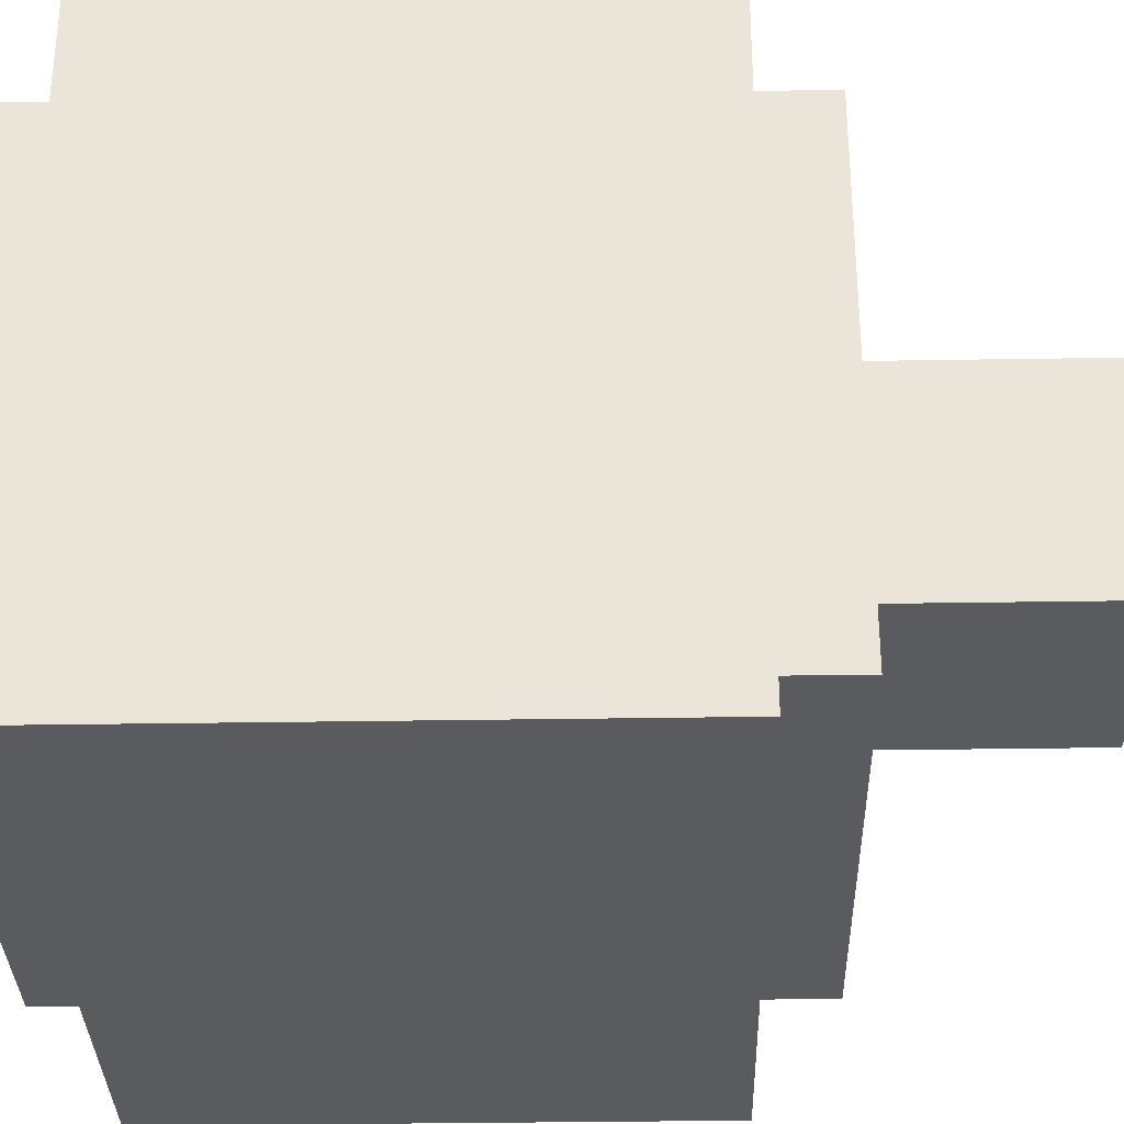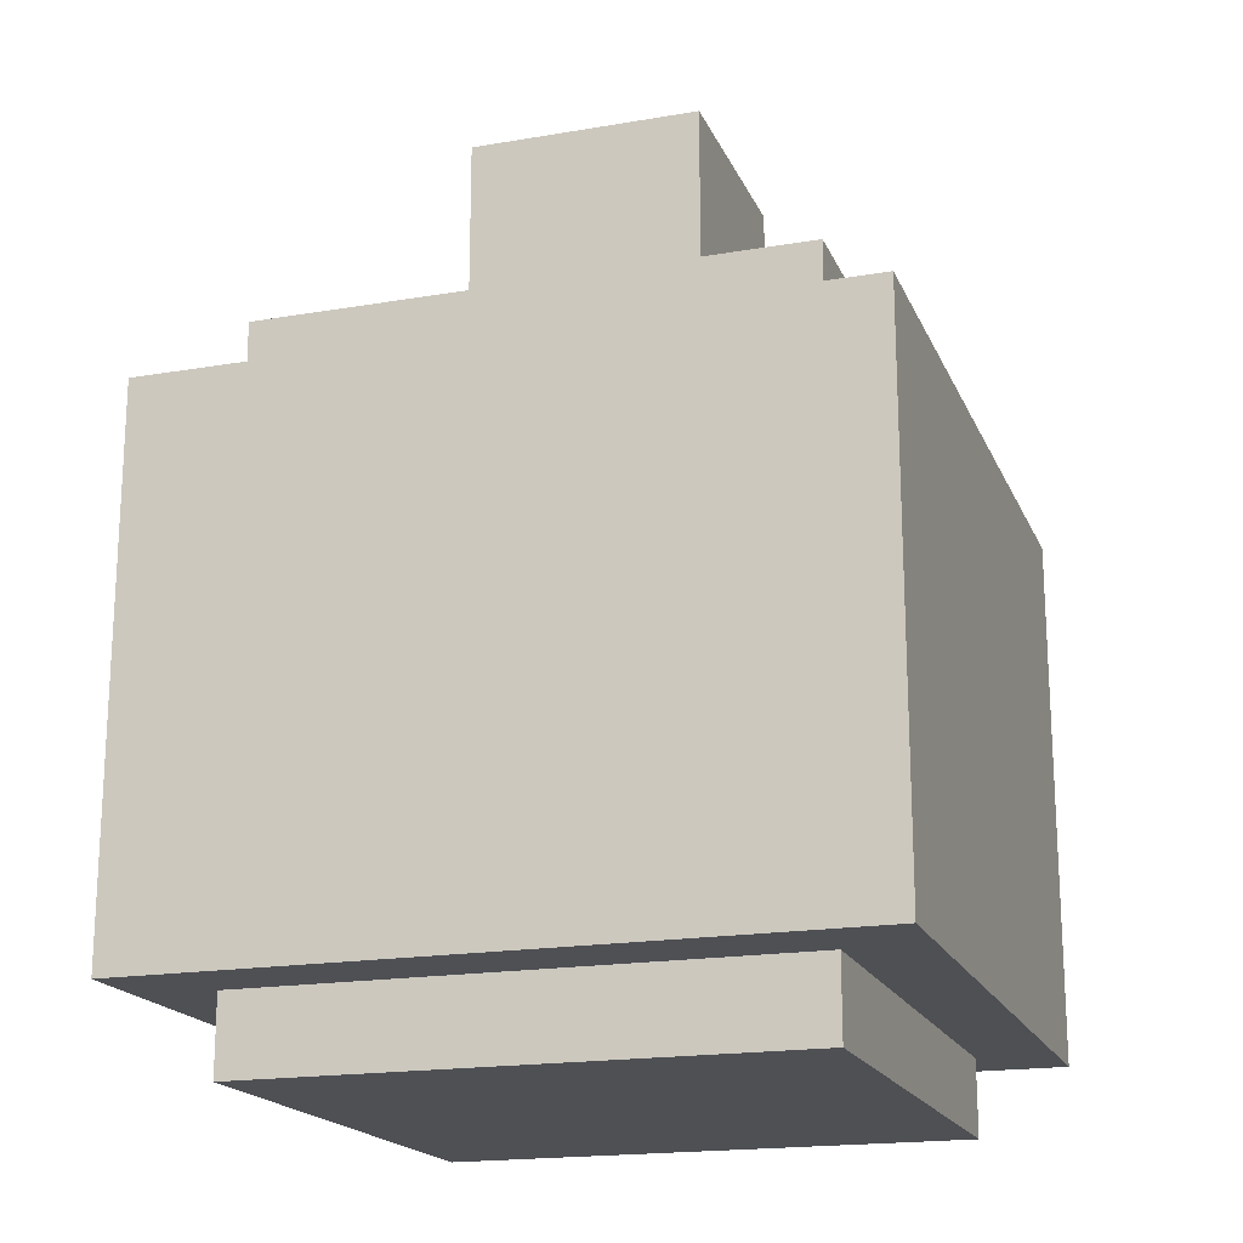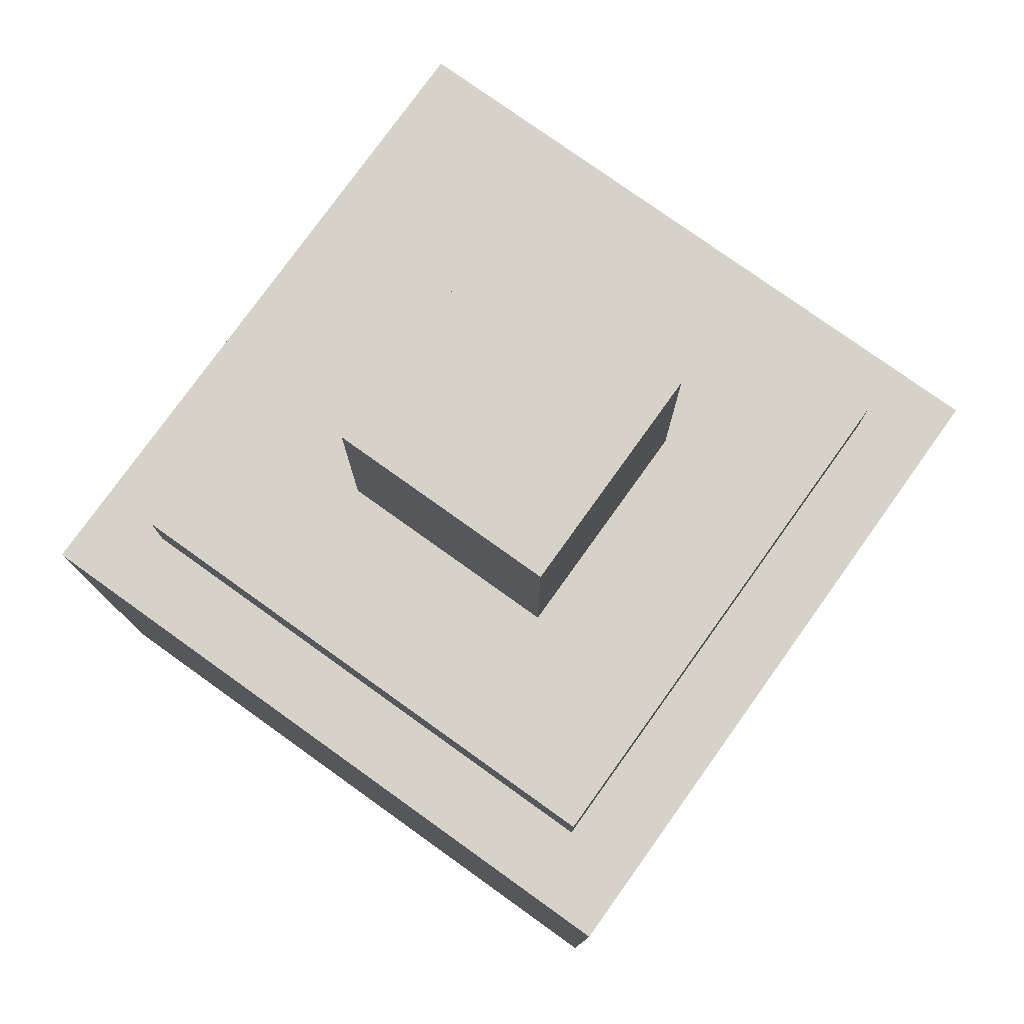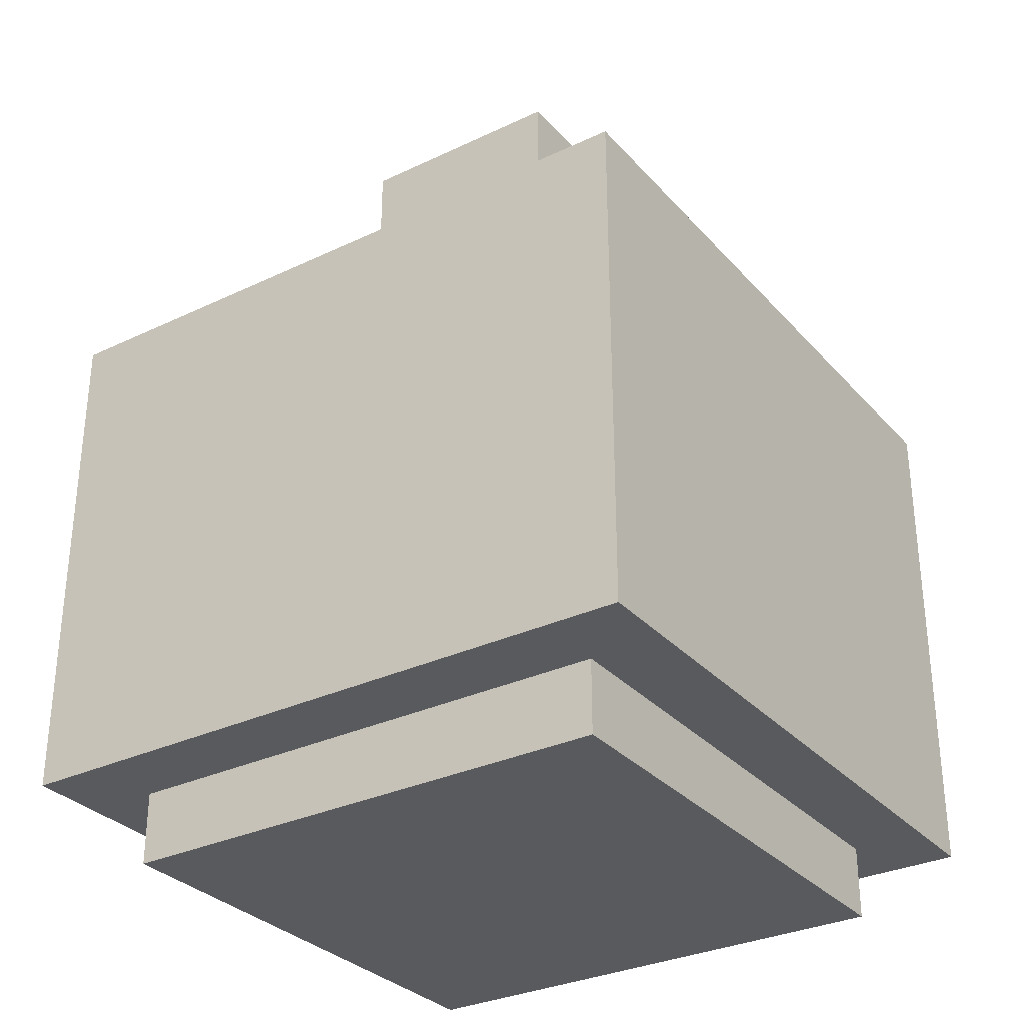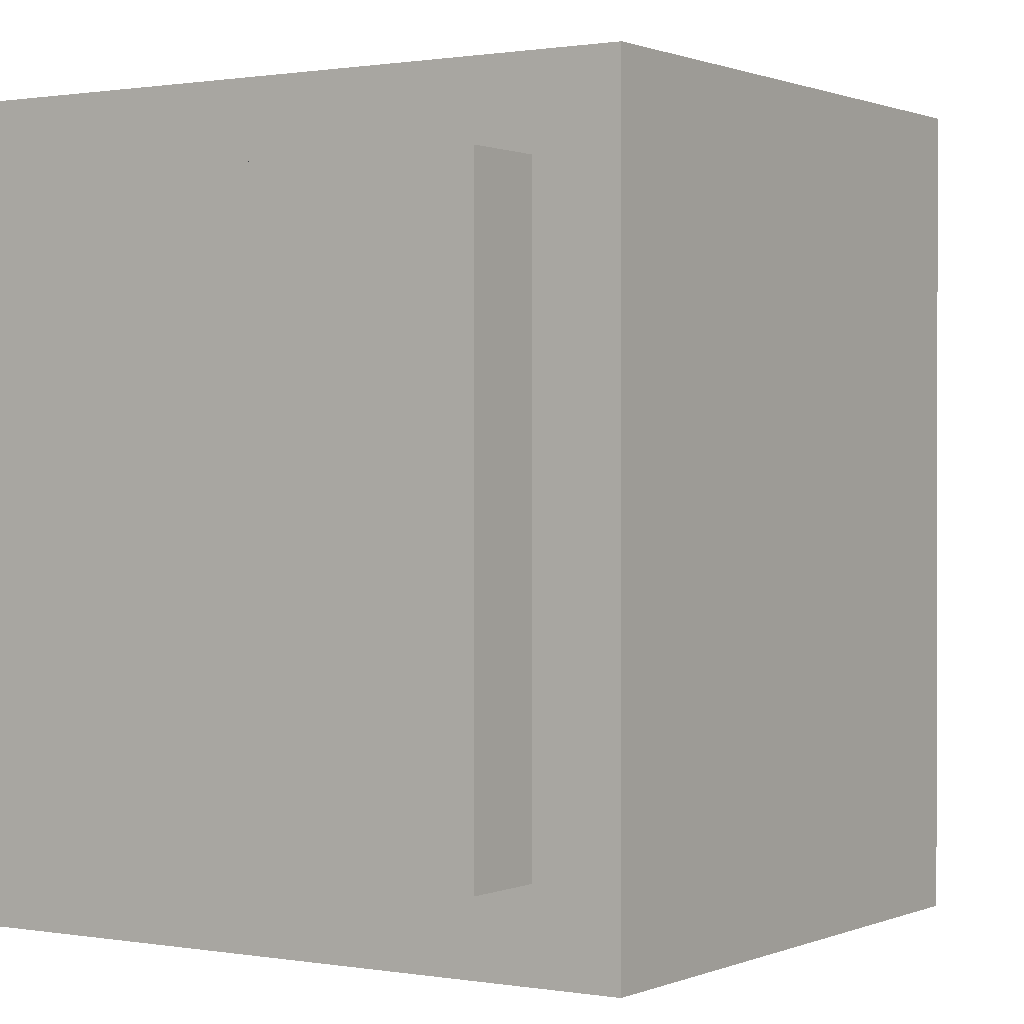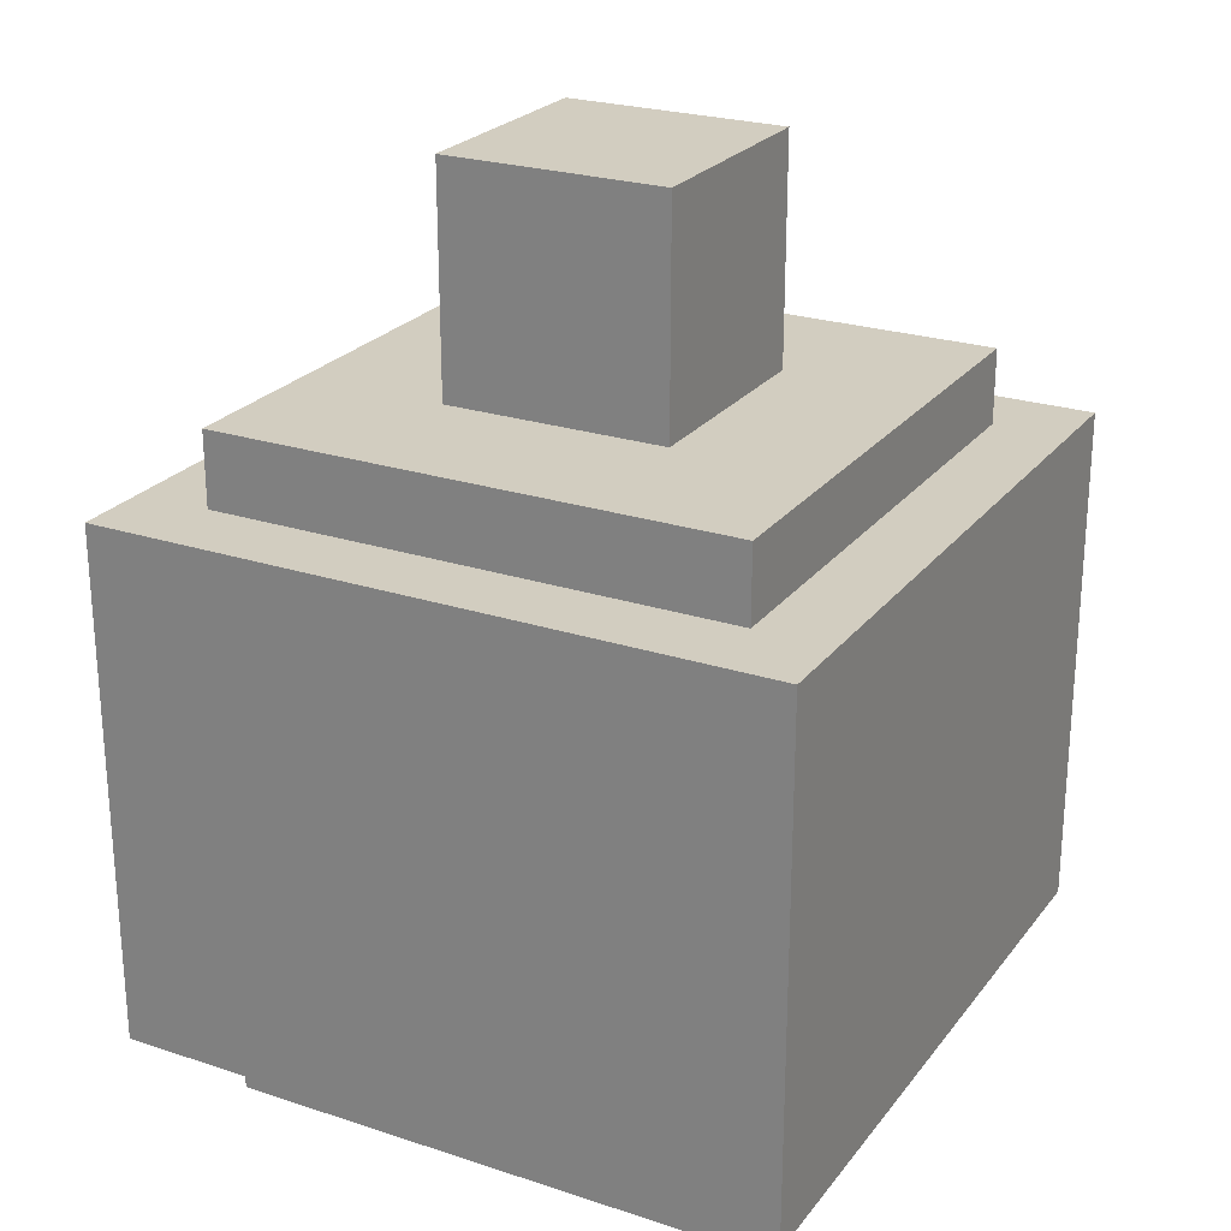
<metadata>
{"format":"obj","ext":"obj","renderer":"f3d","projection":"perspective","resolution":1024,"background":"white","views":[{"elev":-32.6,"azim":-88.7,"up":"+Y"},{"elev":-18.5,"azim":-71.8,"up":"+Z"},{"elev":77.9,"azim":-144.4,"up":"+Z"},{"elev":-31.3,"azim":-56.0,"up":"+Z"},{"elev":0.7,"azim":-146.8,"up":"+Y"},{"elev":24.4,"azim":-61.7,"up":"+Z"}]}
</metadata>
<code>
g bomber_slingshot_rocket
v 0.05113 0.05113 -0.07304
v -0.05113 0.05113 -0.08765
v 0.05113 0.05113 -0.08765
v -0.05113 0.05113 -0.07304
v -0.06574 0.06574 -0.07304
v 0.06574 0.06574 0.02922
v -0.06574 0.06574 0.02922
v 0.06574 0.06574 -0.07304
v 0.05113 0.05113 0.04382
v -0.05113 0.05113 0.02922
v 0.05113 0.05113 0.02922
v -0.05113 0.05113 0.04382
v -0.05113 0.05113 -0.07304
v -0.05113 -0.05113 -0.08765
v -0.05113 0.05113 -0.08765
v -0.05113 -0.05113 -0.07304
v -0.06574 -0.06574 -0.07304
v -0.06574 0.06574 0.02922
v -0.06574 -0.06574 0.02922
v -0.06574 0.06574 -0.07304
v -0.05113 0.05113 0.02922
v -0.05113 -0.05113 0.04382
v -0.05113 -0.05113 0.02922
v -0.05113 0.05113 0.04382
v -0.05113 -0.05113 -0.08765
v 0.05113 -0.05113 -0.07304
v 0.05113 -0.05113 -0.08765
v -0.05113 -0.05113 -0.07304
v 0.06574 -0.06574 -0.07304
v -0.06574 -0.06574 0.02922
v 0.06574 -0.06574 0.02922
v -0.06574 -0.06574 -0.07304
v -0.05113 -0.05113 0.02922
v 0.05113 -0.05113 0.04382
v 0.05113 -0.05113 0.02922
v -0.05113 -0.05113 0.04382
v 0.05113 -0.05113 -0.08765
v 0.05113 0.05113 -0.07304
v 0.05113 0.05113 -0.08765
v 0.05113 -0.05113 -0.07304
v 0.06574 -0.06574 -0.07304
v 0.06574 0.06574 0.02922
v 0.06574 0.06574 -0.07304
v 0.06574 -0.06574 0.02922
v 0.05113 -0.05113 0.02922
v 0.05113 0.05113 0.04382
v 0.05113 0.05113 0.02922
v 0.05113 -0.05113 0.04382
v 0.06574 0.06574 0.02922
v 0.05113 -0.05113 0.02922
v 0.05113 0.05113 0.02922
v 0.06574 -0.06574 0.02922
v -0.06574 -0.06574 0.02922
v -0.05113 -0.05113 0.02922
v -0.06574 0.06574 0.02922
v -0.05113 0.05113 0.02922
v -0.05113 0.05113 0.04382
v 0.05113 -0.05113 0.04382
v -0.05113 -0.05113 0.04382
v 0.05113 0.05113 0.04382
v 0.06574 -0.06574 -0.07304
v 0.05113 0.05113 -0.07304
v 0.05113 -0.05113 -0.07304
v 0.06574 0.06574 -0.07304
v -0.06574 0.06574 -0.07304
v -0.05113 0.05113 -0.07304
v -0.06574 -0.06574 -0.07304
v -0.05113 -0.05113 -0.07304
v 0.05113 -0.05113 -0.08765
v -0.05113 0.05113 -0.08765
v -0.05113 -0.05113 -0.08765
v 0.05113 0.05113 -0.08765
v 0.02191 0.02191 0.04382
v -0.02191 0.02191 0.02922
v 0.02191 0.02191 0.02922
v -0.02191 0.02191 0.04382
v -0.02191 0.02191 0.08765
v 0.02191 0.02191 0.08765
v -0.02191 0.02191 0.02922
v -0.02191 -0.02191 0.04382
v -0.02191 -0.02191 0.02922
v -0.02191 0.02191 0.04382
v -0.02191 -0.02191 0.08765
v -0.02191 0.02191 0.08765
v -0.02191 -0.02191 0.02922
v 0.02191 -0.02191 0.04382
v 0.02191 -0.02191 0.02922
v -0.02191 -0.02191 0.04382
v 0.02191 -0.02191 0.08765
v -0.02191 -0.02191 0.08765
v 0.02191 -0.02191 0.02922
v 0.02191 0.02191 0.04382
v 0.02191 0.02191 0.02922
v 0.02191 -0.02191 0.04382
v 0.02191 0.02191 0.08765
v 0.02191 -0.02191 0.08765
v -0.02191 0.02191 0.08765
v 0.02191 -0.02191 0.08765
v -0.02191 -0.02191 0.08765
v 0.02191 0.02191 0.08765
g bomber_slingshot_rocket_0
f 3 2 1
f 4 1 2
f 7 6 5
f 8 5 6
f 11 10 9
f 12 9 10
f 15 14 13
f 16 13 14
f 19 18 17
f 20 17 18
f 23 22 21
f 24 21 22
f 27 26 25
f 28 25 26
f 31 30 29
f 32 29 30
f 35 34 33
f 36 33 34
f 39 38 37
f 40 37 38
f 43 42 41
f 44 41 42
f 47 46 45
f 48 45 46
f 51 50 49
f 52 49 50
f 52 50 53
f 54 53 50
f 53 54 55
f 56 55 54
f 55 56 49
f 51 49 56
f 59 58 57
f 60 57 58
f 63 62 61
f 64 61 62
f 64 62 65
f 66 65 62
f 65 66 67
f 68 67 66
f 67 68 61
f 63 61 68
f 71 70 69
f 72 69 70
f 75 74 73
f 76 73 74
f 76 77 73
f 78 73 77
f 81 80 79
f 82 79 80
f 80 83 82
f 84 82 83
f 87 86 85
f 88 85 86
f 86 89 88
f 90 88 89
f 93 92 91
f 94 91 92
f 92 95 94
f 96 94 95
f 99 98 97
f 100 97 98

</code>
